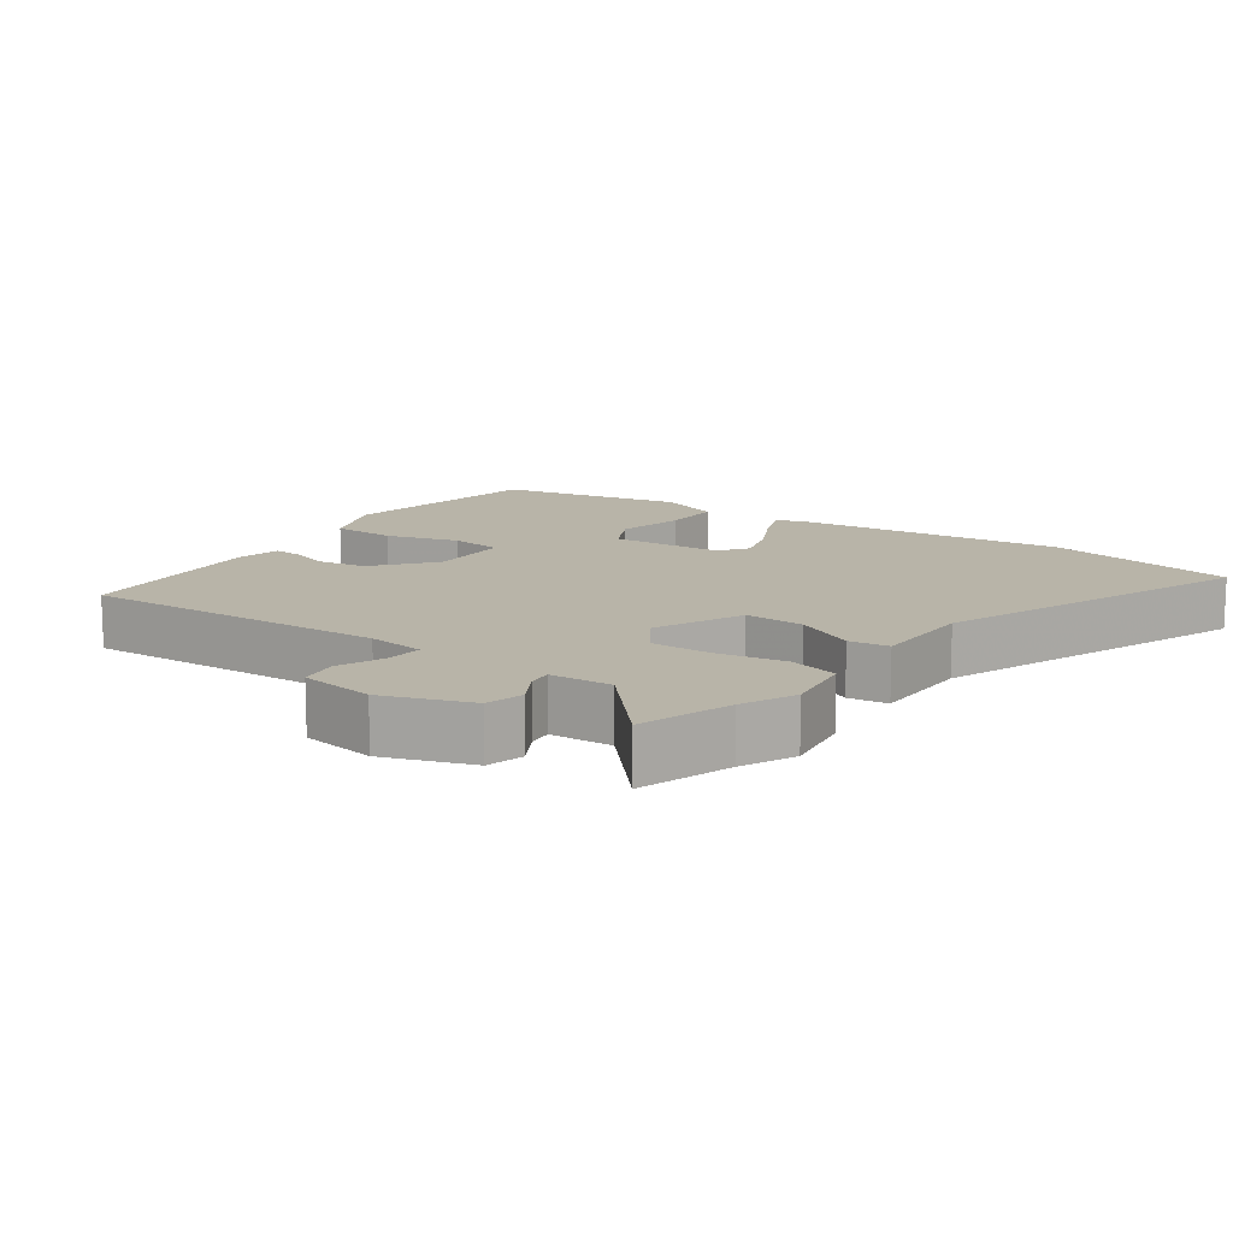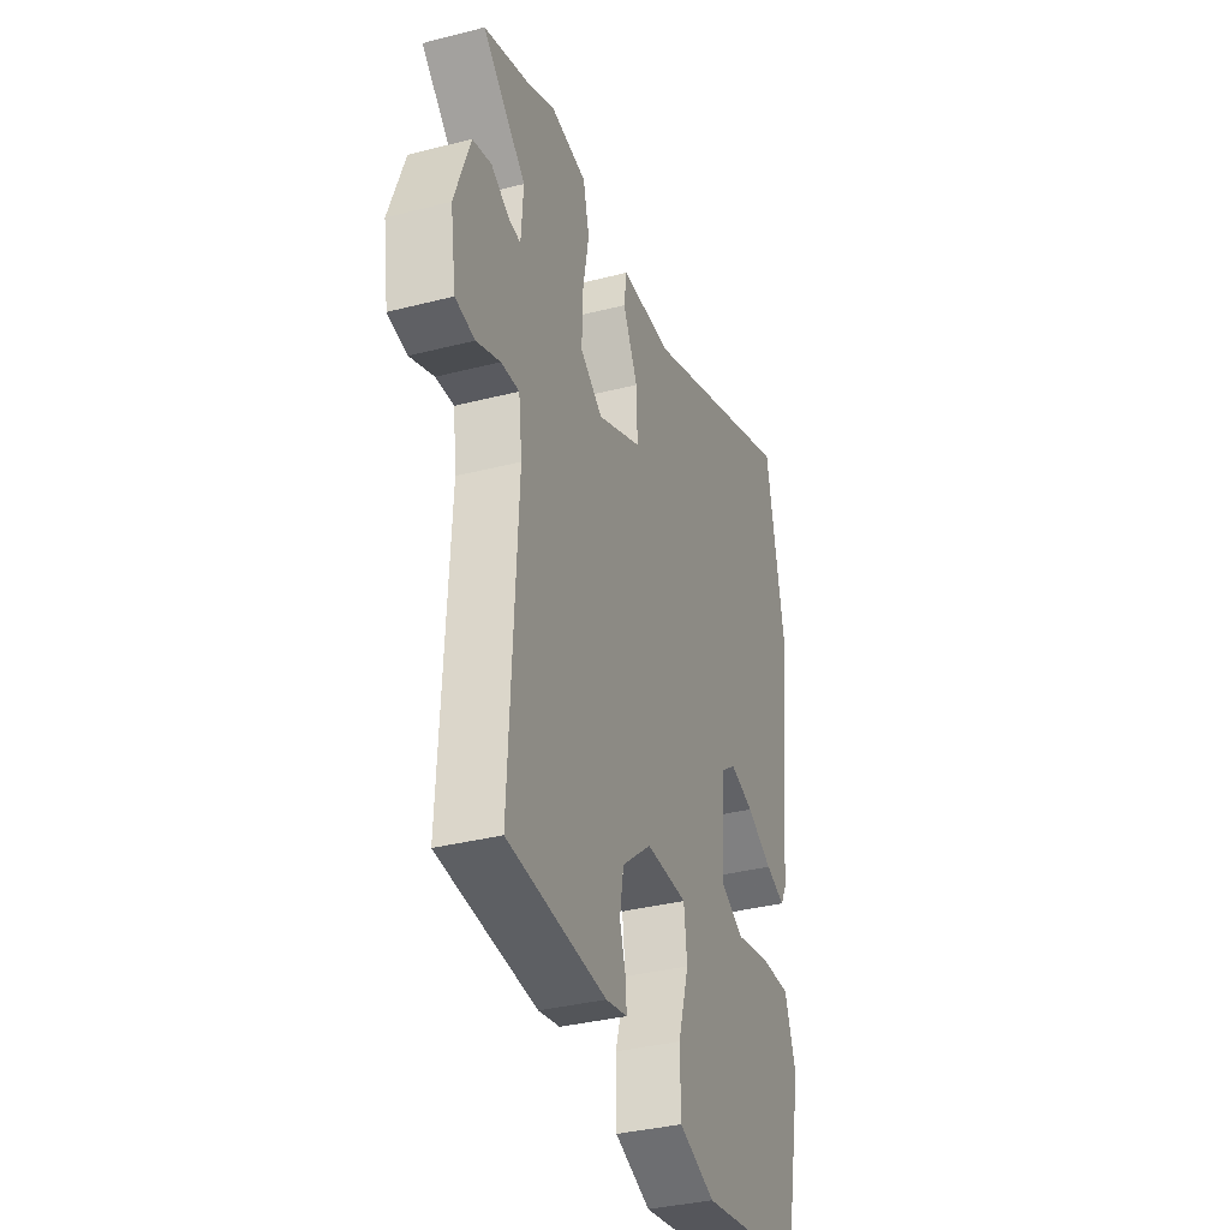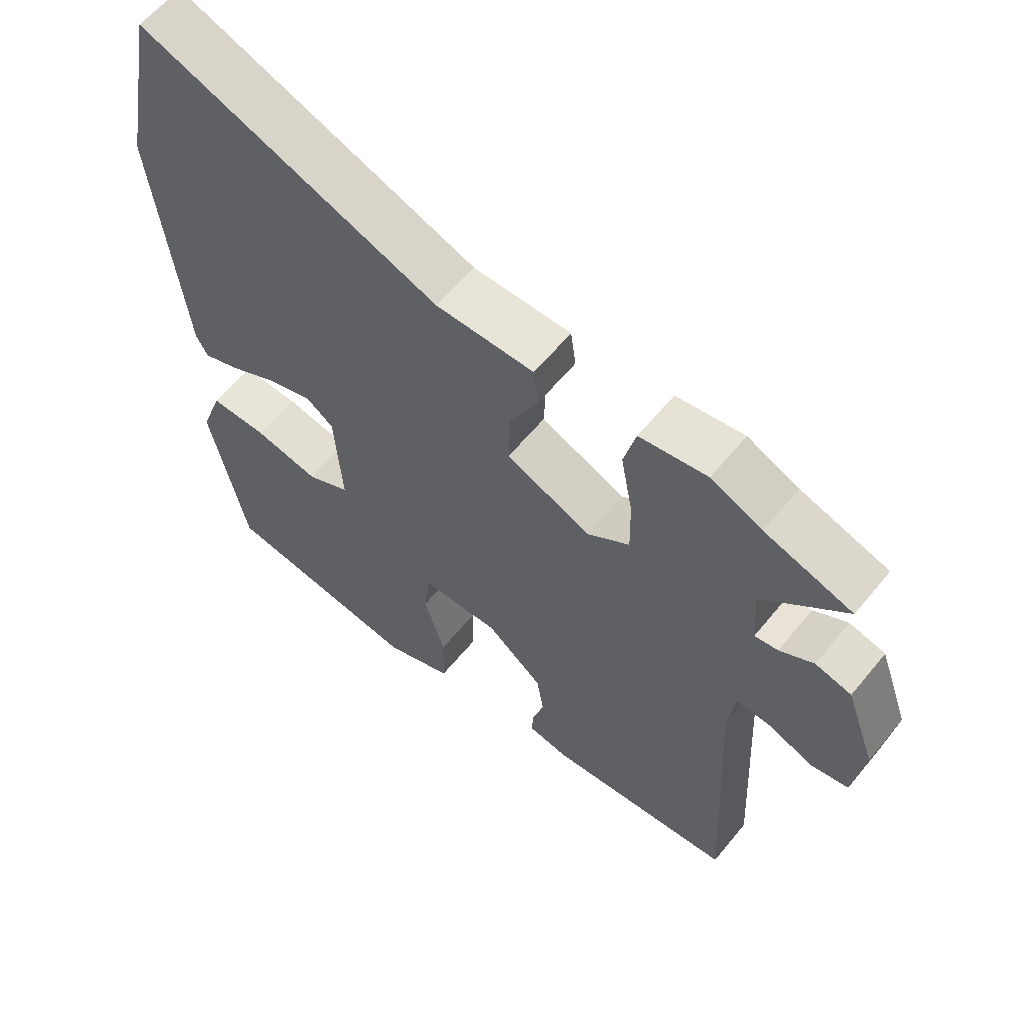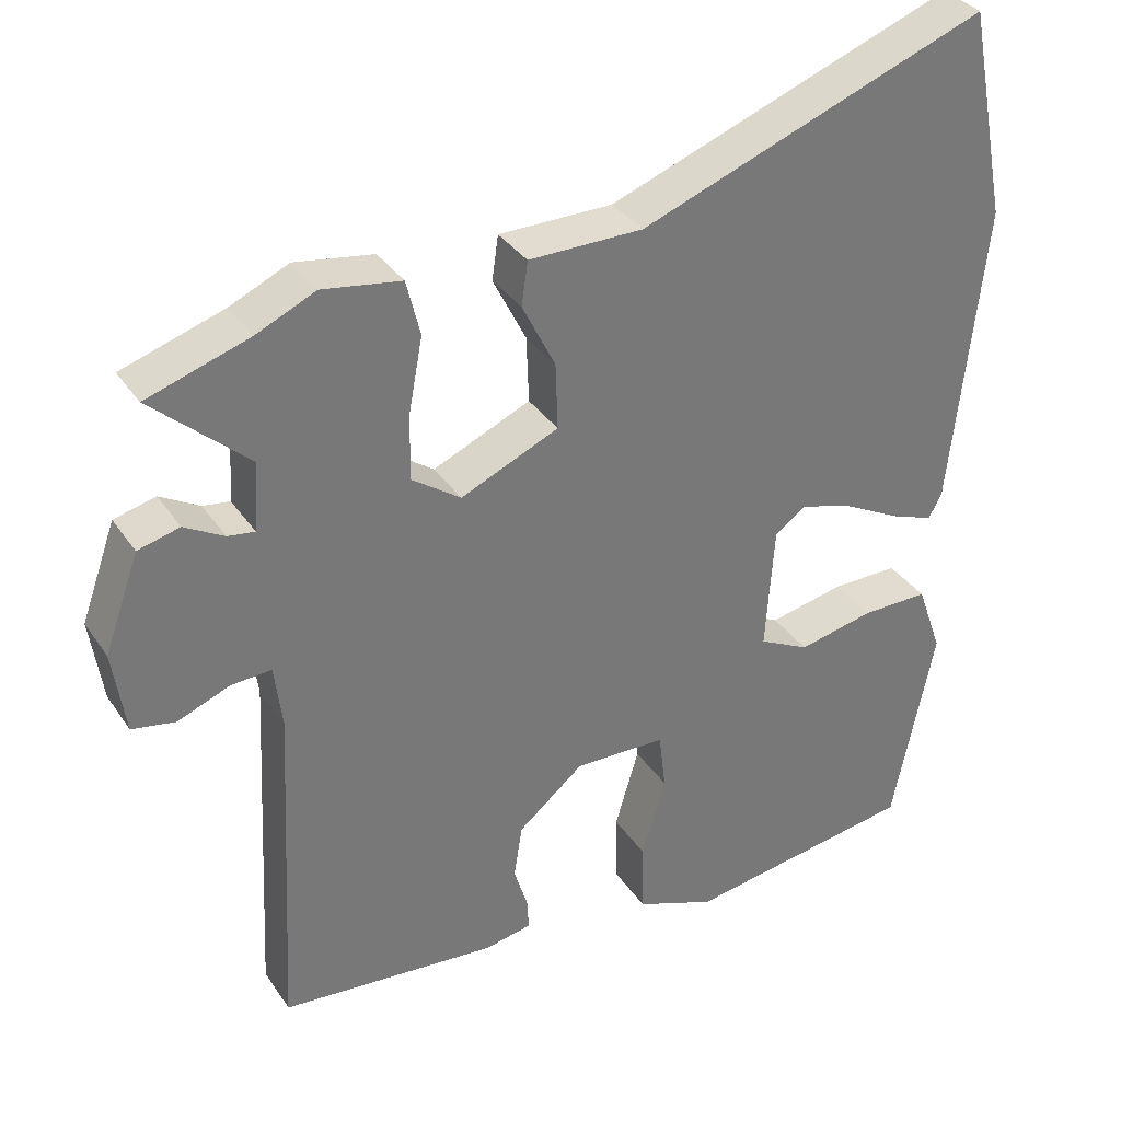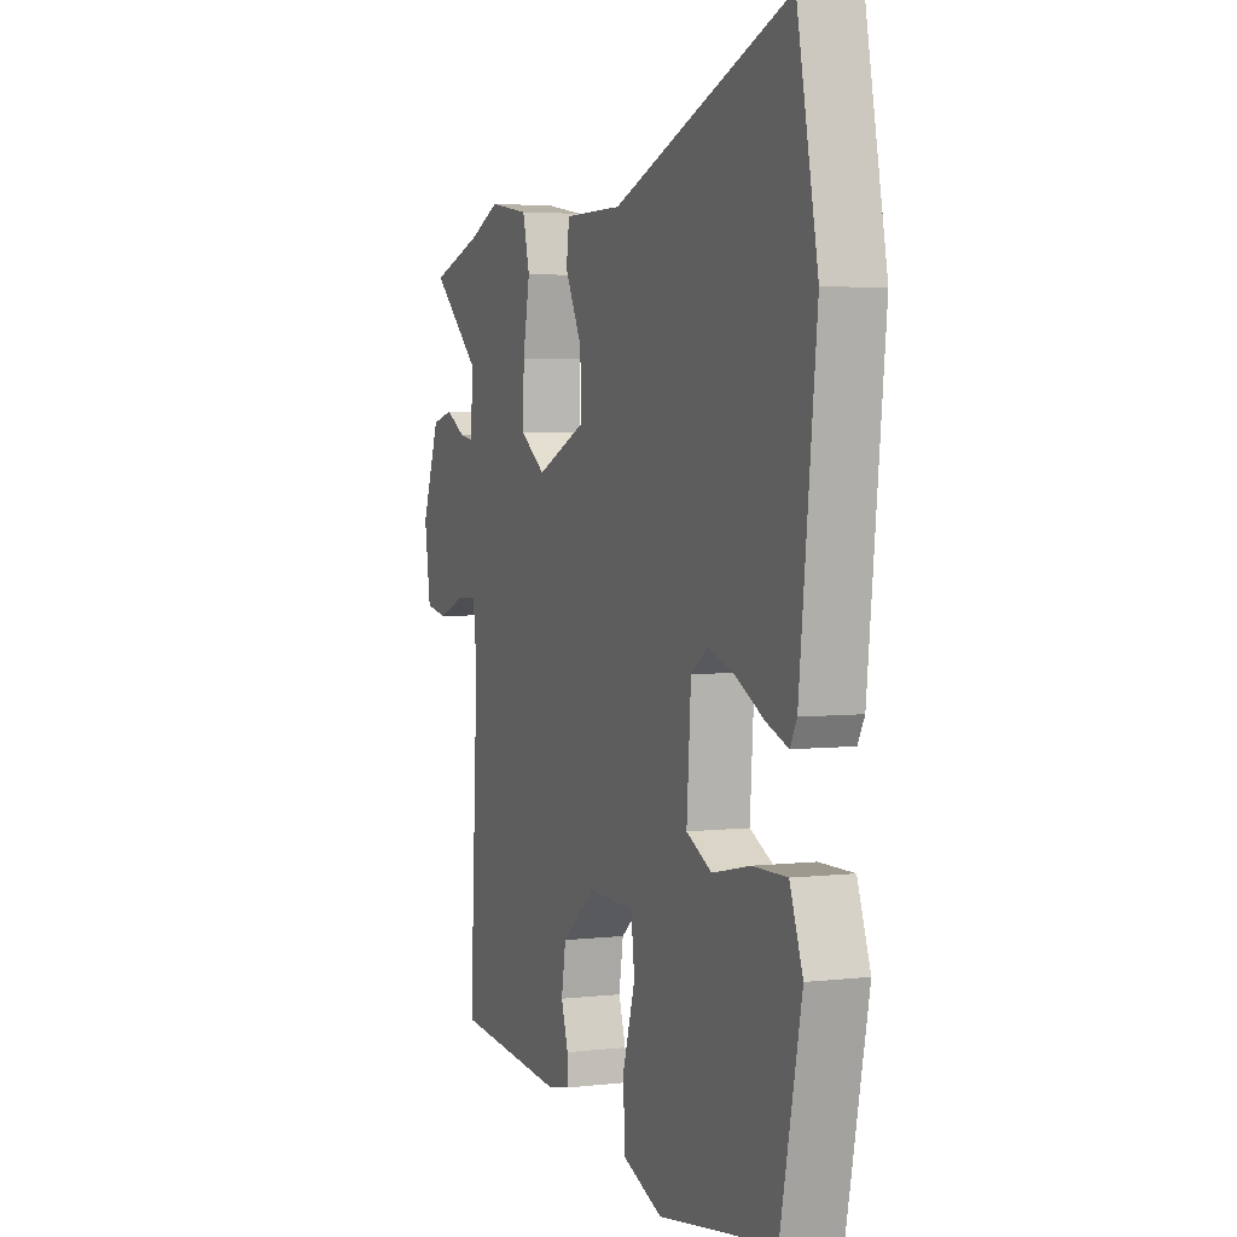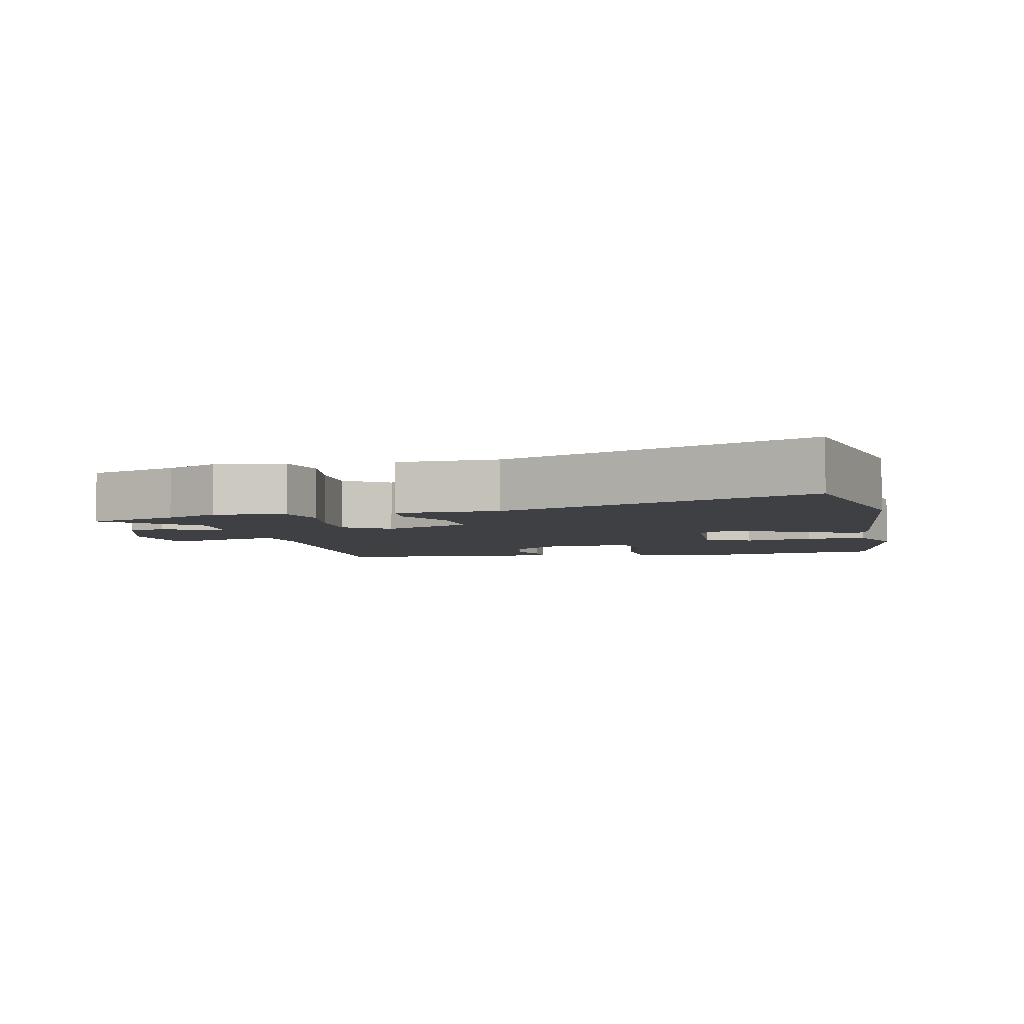
<metadata>
{"format":"obj","ext":"obj","renderer":"f3d","projection":"perspective","resolution":1024,"background":"white","views":[{"elev":13.0,"azim":-54.4,"up":"+Y"},{"elev":-35.1,"azim":-71.1,"up":"+Z"},{"elev":60.3,"azim":-140.9,"up":"+Z"},{"elev":34.3,"azim":-29.1,"up":"+Z"},{"elev":3.9,"azim":68.7,"up":"+Z"},{"elev":-4.6,"azim":13.1,"up":"+Y"}]}
</metadata>
<code>
v 0.464 0.07 0.687
v 0.517 0.07 0.414
v 0.474 0.07 0.018
v 0.457 0.07 -0.014
v 0.401 0.07 0.007
v 0.327 0.07 0.046
v 0.259 0.07 0.067
v 0.218 0.07 0.037
v 0.207 0.07 -0.124
v 0.272 0.07 -0.157
v 0.37 0.07 -0.136
v 0.457 0.07 -0.135
v 0.49 0.07 -0.228
v 0.436 0.07 -0.492
v 0.137 0.07 -0.539
v 0.034 0.07 -0.499
v 0.032 0.07 -0.406
v 0.063 0.07 -0.302
v 0.054 0.07 -0.227
v -0.064 0.07 -0.224
v -0.149 0.07 -0.294
v -0.16 0.07 -0.363
v -0.142 0.07 -0.421
v -0.14 0.07 -0.461
v -0.201 0.07 -0.473
v -0.483 0.07 -0.448
v -0.461 0.07 -0.007
v -0.471 0.07 0.075
v -0.523 0.07 0.072
v -0.591 0.07 0.045
v -0.647 0.07 0.055
v -0.663 0.07 0.163
v -0.618 0.07 0.288
v -0.564 0.07 0.302
v -0.513 0.07 0.273
v -0.478 0.07 0.268
v -0.472 0.07 0.357
v -0.596 0.07 0.469
v -0.464 0.07 0.512
v -0.387 0.07 0.547
v -0.285 0.07 0.531
v -0.267 0.07 0.459
v -0.285 0.07 0.363
v -0.287 0.07 0.277
v -0.223 0.07 0.232
v -0.096 0.07 0.288
v -0.099 0.07 0.374
v -0.142 0.07 0.46
v -0.134 0.07 0.517
v 0.014 0.07 0.518
v 0.464 0 0.687
v 0.517 0 0.414
v 0.474 0 0.018
v 0.457 0 -0.014
v 0.401 0 0.007
v 0.327 0 0.046
v 0.259 0 0.067
v 0.218 0 0.037
v 0.207 0 -0.124
v 0.272 0 -0.157
v 0.37 0 -0.136
v 0.457 0 -0.135
v 0.49 0 -0.228
v 0.436 0 -0.492
v 0.137 0 -0.539
v 0.034 0 -0.499
v 0.032 0 -0.406
v 0.063 0 -0.302
v 0.054 0 -0.227
v -0.064 0 -0.224
v -0.149 0 -0.294
v -0.16 0 -0.363
v -0.142 0 -0.421
v -0.14 0 -0.461
v -0.201 0 -0.473
v -0.483 0 -0.448
v -0.461 0 -0.007
v -0.471 0 0.075
v -0.523 0 0.072
v -0.591 0 0.045
v -0.647 0 0.055
v -0.663 0 0.163
v -0.618 0 0.288
v -0.564 0 0.302
v -0.513 0 0.273
v -0.478 0 0.268
v -0.472 0 0.357
v -0.596 0 0.469
v -0.464 0 0.512
v -0.387 0 0.547
v -0.285 0 0.531
v -0.267 0 0.459
v -0.285 0 0.363
v -0.287 0 0.277
v -0.223 0 0.232
v -0.096 0 0.288
v -0.099 0 0.374
v -0.142 0 0.46
v -0.134 0 0.517
v 0.014 0 0.518
f 47 48 49 50
f 46 47 50 1
f 40 41 42 43
f 39 40 43 44
f 37 38 39 44
f 36 37 44 45
f 32 33 34 35
f 32 35 36
f 29 30 31 32
f 28 29 32 36
f 27 28 36 45
f 22 23 24 25
f 21 22 25 26
f 20 21 26 27
f 15 16 17 18
f 15 18 19
f 14 15 19
f 13 14 19
f 10 11 12 13
f 10 13 19 20
f 3 4 5 6
f 3 6 7
f 46 1 2 3
f 46 3 7
f 45 46 7 8
f 27 45 8 9
f 9 10 20 27
f 100 99 98 97
f 51 100 97 96
f 93 92 91 90
f 94 93 90 89
f 94 89 88 87
f 95 94 87 86
f 85 84 83 82
f 86 85 82
f 82 81 80 79
f 86 82 79 78
f 95 86 78 77
f 75 74 73 72
f 76 75 72 71
f 77 76 71 70
f 68 67 66 65
f 69 68 65
f 69 65 64
f 69 64 63
f 63 62 61 60
f 70 69 63 60
f 56 55 54 53
f 57 56 53
f 53 52 51 96
f 57 53 96
f 58 57 96 95
f 59 58 95 77
f 77 70 60 59
f 1 51 52 2
f 2 52 53 3
f 3 53 54 4
f 4 54 55 5
f 5 55 56 6
f 6 56 57 7
f 7 57 58 8
f 8 58 59 9
f 9 59 60 10
f 10 60 61 11
f 11 61 62 12
f 12 62 63 13
f 13 63 64 14
f 14 64 65 15
f 15 65 66 16
f 16 66 67 17
f 17 67 68 18
f 18 68 69 19
f 19 69 70 20
f 20 70 71 21
f 21 71 72 22
f 22 72 73 23
f 23 73 74 24
f 24 74 75 25
f 25 75 76 26
f 26 76 77 27
f 27 77 78 28
f 28 78 79 29
f 29 79 80 30
f 30 80 81 31
f 31 81 82 32
f 32 82 83 33
f 33 83 84 34
f 34 84 85 35
f 35 85 86 36
f 36 86 87 37
f 37 87 88 38
f 38 88 89 39
f 39 89 90 40
f 40 90 91 41
f 41 91 92 42
f 42 92 93 43
f 43 93 94 44
f 44 94 95 45
f 45 95 96 46
f 46 96 97 47
f 47 97 98 48
f 48 98 99 49
f 49 99 100 50
f 50 100 51 1

</code>
